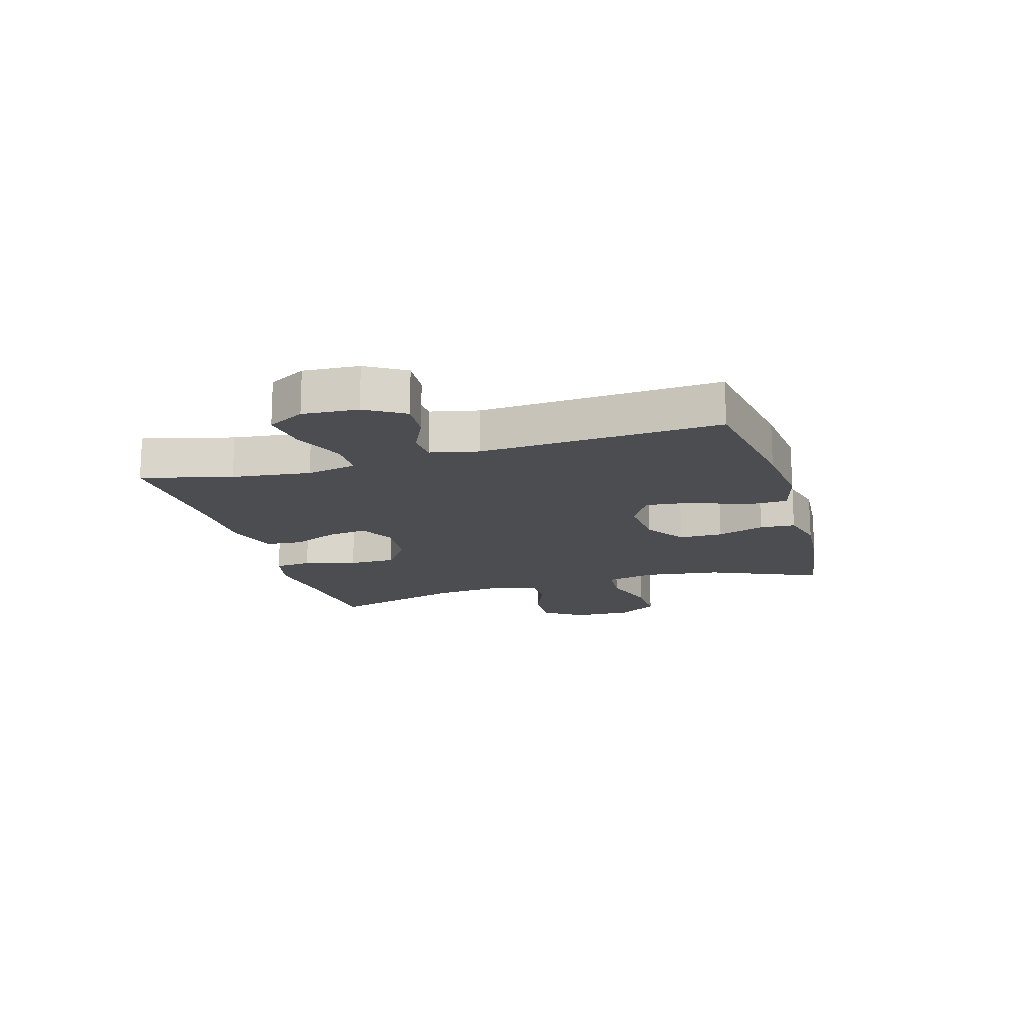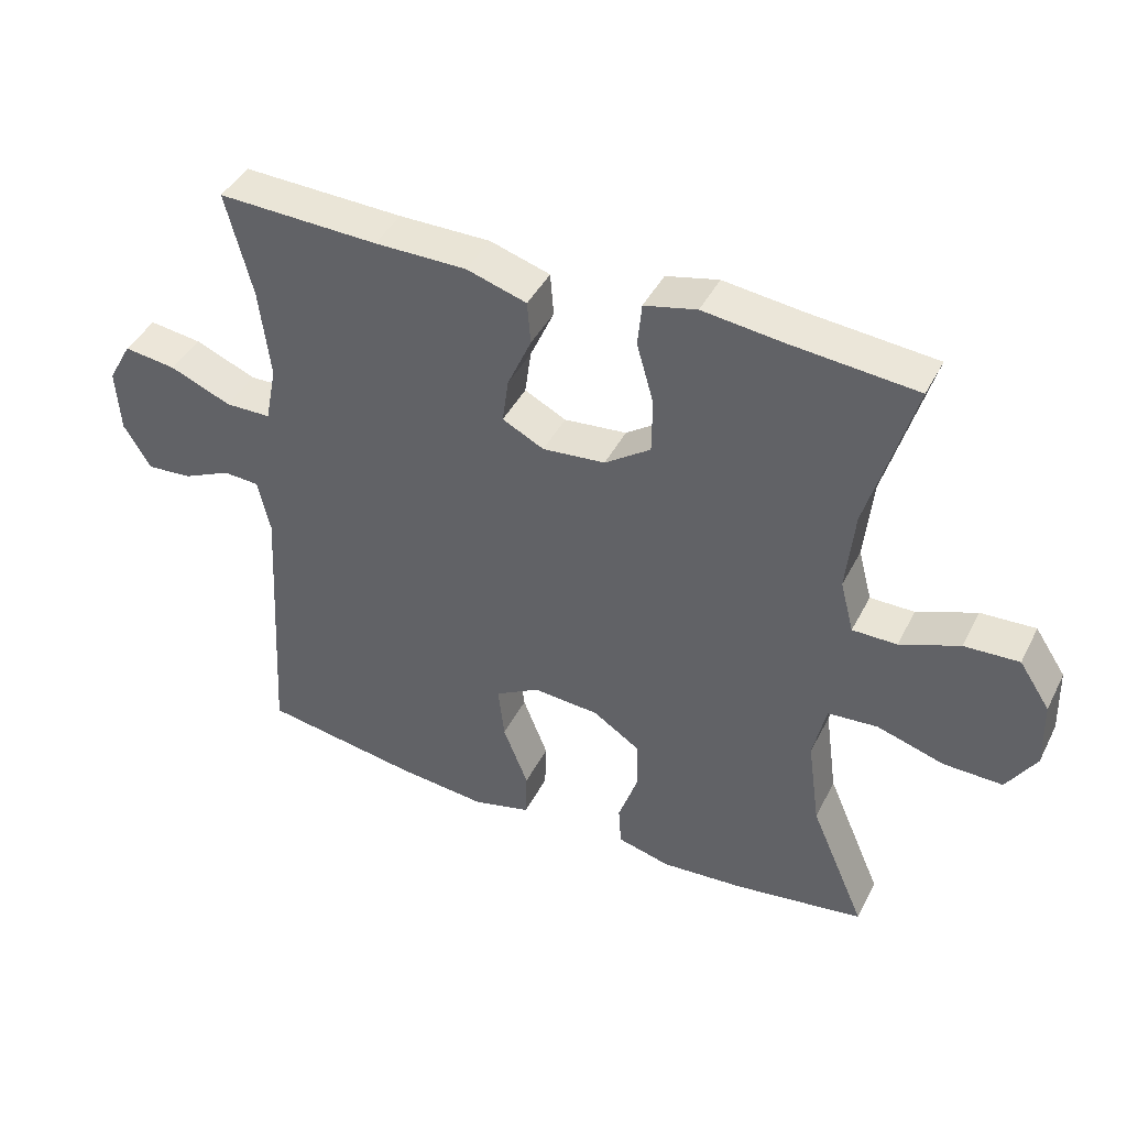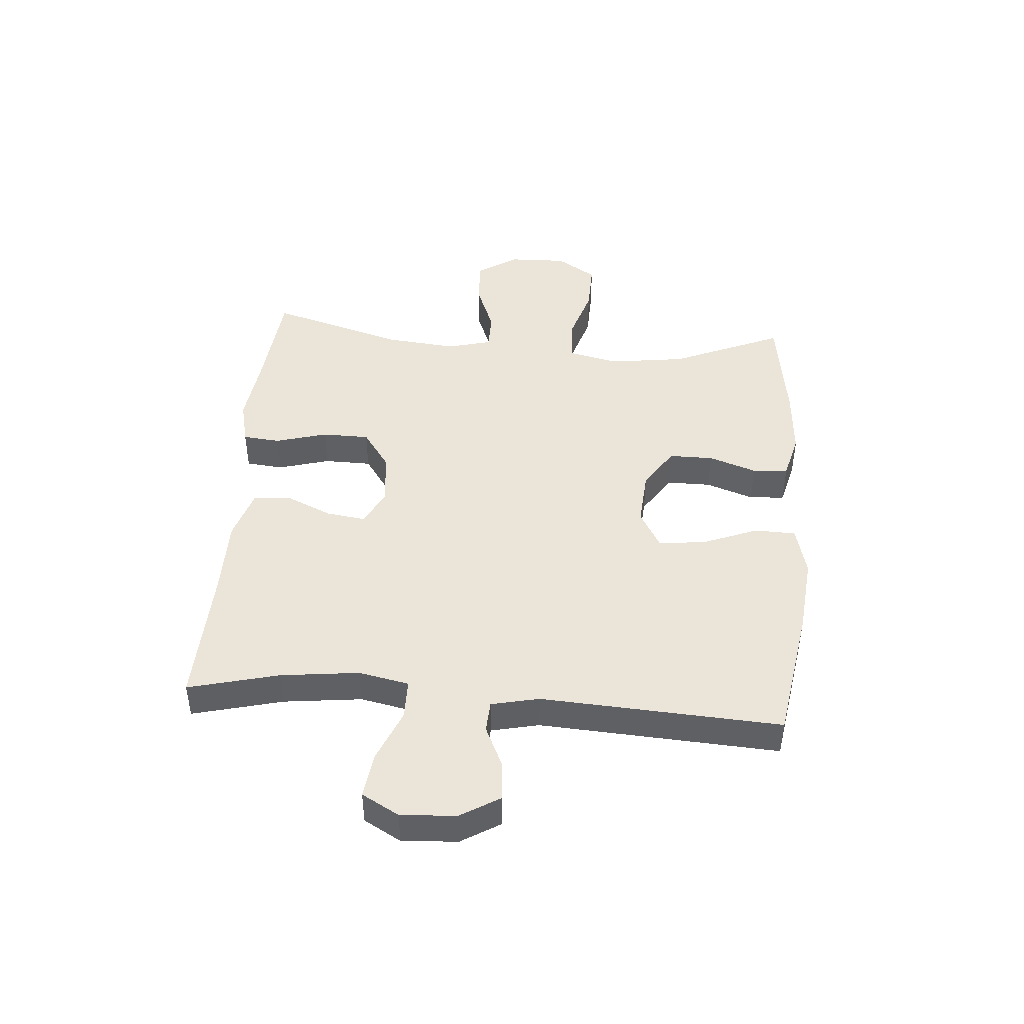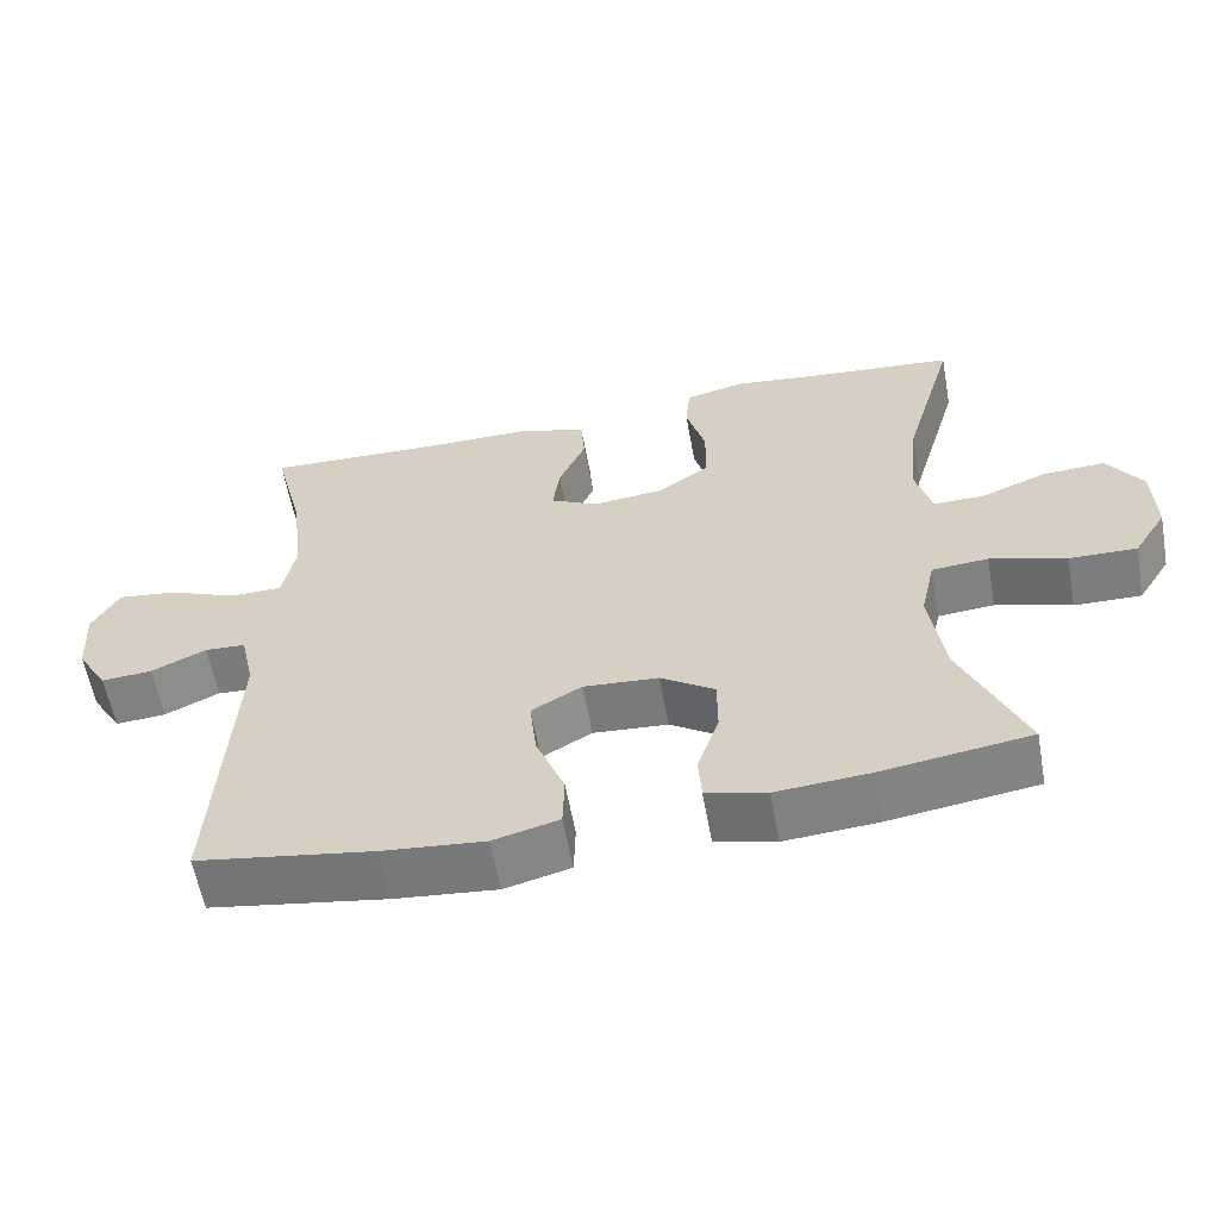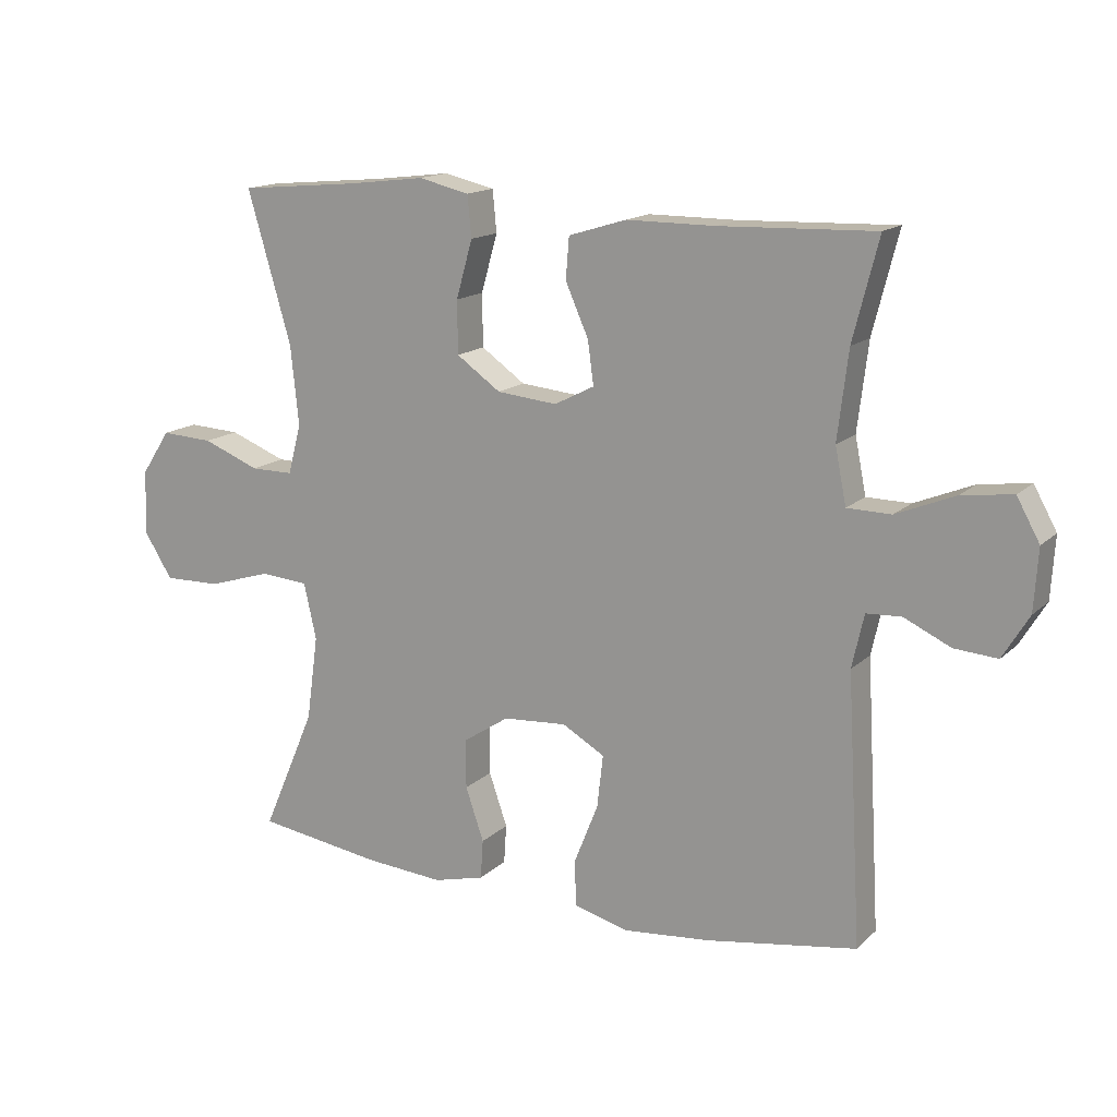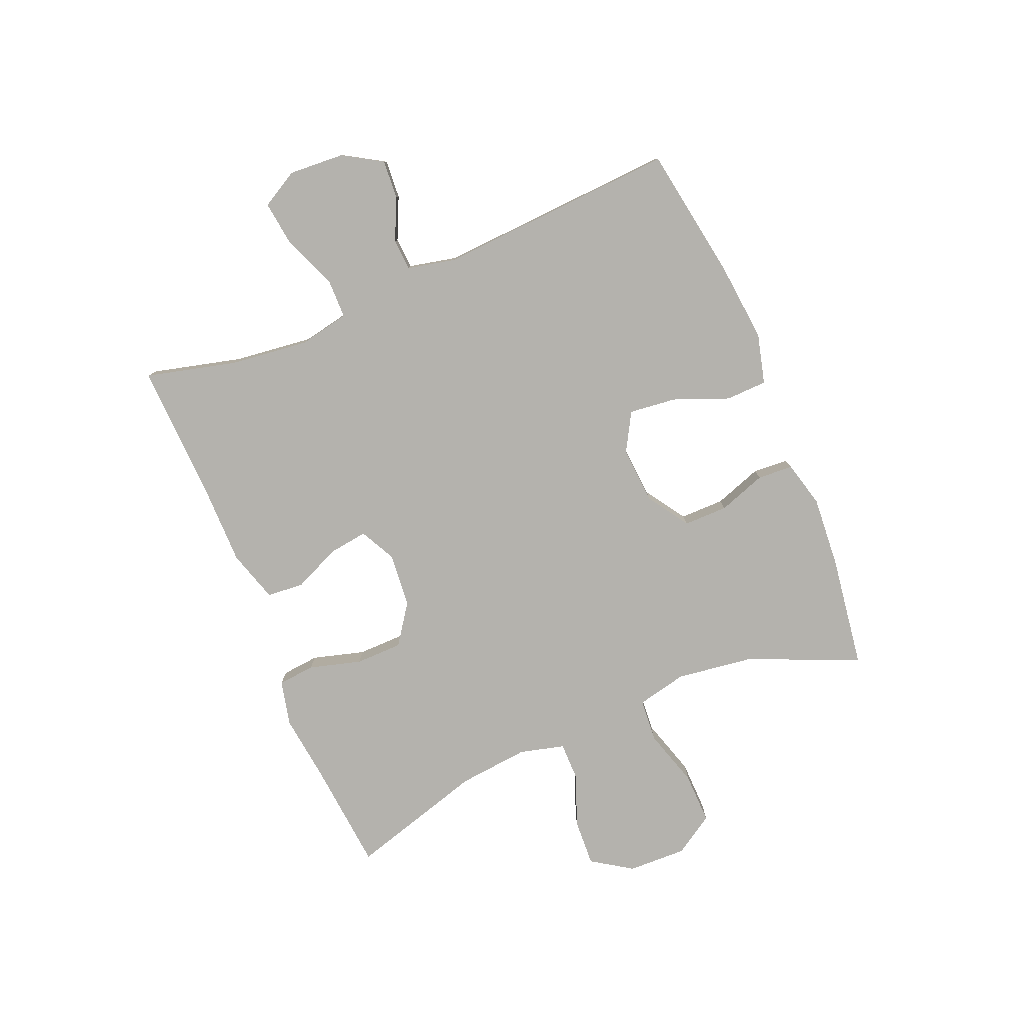
<metadata>
{"format":"obj","ext":"obj","renderer":"f3d","projection":"perspective","resolution":1024,"background":"white","views":[{"elev":-16.0,"azim":106.4,"up":"+Y"},{"elev":42.6,"azim":-154.6,"up":"+Z"},{"elev":44.9,"azim":94.6,"up":"+Y"},{"elev":-59.4,"azim":-169.7,"up":"+Z"},{"elev":15.2,"azim":29.0,"up":"+Z"},{"elev":-79.5,"azim":112.8,"up":"+Y"}]}
</metadata>
<code>
v -0.5 0.07 0.5
v -0.315 0.07 0.517
v -0.199 0.07 0.531
v -0.122 0.07 0.513
v -0.116 0.07 0.45
v -0.141 0.07 0.362
v -0.14 0.07 0.282
v -0.073 0.07 0.235
v 0.019 0.07 0.226
v 0.08 0.07 0.257
v 0.071 0.07 0.323
v 0.036 0.07 0.402
v 0.041 0.07 0.465
v 0.129 0.07 0.492
v 0.264 0.07 0.492
v 0.5 0.07 0.5
v 0.461 0.07 0.347
v 0.445 0.07 0.214
v 0.462 0.07 0.129
v 0.529 0.07 0.128
v 0.619 0.07 0.165
v 0.696 0.07 0.175
v 0.731 0.07 0.112
v 0.725 0.07 0.018
v 0.685 0.07 -0.048
v 0.619 0.07 -0.043
v 0.548 0.07 -0.01
v 0.495 0.07 -0.013
v 0.477 0.07 -0.094
v 0.5 0.07 -0.5
v 0.271 0.07 -0.537
v 0.139 0.07 -0.55
v 0.054 0.07 -0.528
v 0.052 0.07 -0.458
v 0.089 0.07 -0.365
v 0.098 0.07 -0.285
v 0.033 0.07 -0.248
v -0.064 0.07 -0.255
v -0.134 0.07 -0.301
v -0.134 0.07 -0.376
v -0.106 0.07 -0.457
v -0.11 0.07 -0.517
v -0.188 0.07 -0.537
v -0.308 0.07 -0.528
v -0.5 0.07 -0.5
v -0.419 0.07 -0.312
v -0.401 0.07 -0.182
v -0.42 0.07 -0.097
v -0.493 0.07 -0.091
v -0.591 0.07 -0.121
v -0.678 0.07 -0.123
v -0.721 0.07 -0.055
v -0.718 0.07 0.044
v -0.673 0.07 0.112
v -0.593 0.07 0.108
v -0.506 0.07 0.074
v -0.441 0.07 0.074
v -0.421 0.07 0.15
v -0.433 0.07 0.27
v -0.5 0 0.5
v -0.315 0 0.517
v -0.199 0 0.531
v -0.122 0 0.513
v -0.116 0 0.45
v -0.141 0 0.362
v -0.14 0 0.282
v -0.073 0 0.235
v 0.019 0 0.226
v 0.08 0 0.257
v 0.071 0 0.323
v 0.036 0 0.402
v 0.041 0 0.465
v 0.129 0 0.492
v 0.264 0 0.492
v 0.5 0 0.5
v 0.461 0 0.347
v 0.445 0 0.214
v 0.462 0 0.129
v 0.529 0 0.128
v 0.619 0 0.165
v 0.696 0 0.175
v 0.731 0 0.112
v 0.725 0 0.018
v 0.685 0 -0.048
v 0.619 0 -0.043
v 0.548 0 -0.01
v 0.495 0 -0.013
v 0.477 0 -0.094
v 0.5 0 -0.5
v 0.271 0 -0.537
v 0.139 0 -0.55
v 0.054 0 -0.528
v 0.052 0 -0.458
v 0.089 0 -0.365
v 0.098 0 -0.285
v 0.033 0 -0.248
v -0.064 0 -0.255
v -0.134 0 -0.301
v -0.134 0 -0.376
v -0.106 0 -0.457
v -0.11 0 -0.517
v -0.188 0 -0.537
v -0.308 0 -0.528
v -0.5 0 -0.5
v -0.419 0 -0.312
v -0.401 0 -0.182
v -0.42 0 -0.097
v -0.493 0 -0.091
v -0.591 0 -0.121
v -0.678 0 -0.123
v -0.721 0 -0.055
v -0.718 0 0.044
v -0.673 0 0.112
v -0.593 0 0.108
v -0.506 0 0.074
v -0.441 0 0.074
v -0.421 0 0.15
v -0.433 0 0.27
f 53 54 55 56
f 53 56 57
f 52 53 57
f 49 50 51 52
f 48 49 52 57
f 47 48 57 58
f 43 44 45 46
f 43 46 47
f 40 41 42 43
f 39 40 43 47
f 38 39 47 58
f 32 33 34 35
f 32 35 36
f 29 30 31 32
f 28 29 32 36
f 24 25 26 27
f 24 27 28
f 23 24 28
f 20 21 22 23
f 19 20 23 28
f 15 16 17
f 15 17 18
f 14 15 18 19
f 11 12 13 14
f 10 11 14 19
f 3 4 5 6
f 2 3 6 7
f 59 1 2 7
f 37 38 58 59
f 37 59 7 8
f 36 37 8 9
f 19 28 36
f 9 10 19 36
f 115 114 113 112
f 116 115 112
f 116 112 111
f 111 110 109 108
f 116 111 108 107
f 117 116 107 106
f 105 104 103 102
f 106 105 102
f 102 101 100 99
f 106 102 99 98
f 117 106 98 97
f 94 93 92 91
f 95 94 91
f 91 90 89 88
f 95 91 88 87
f 86 85 84 83
f 87 86 83
f 87 83 82
f 82 81 80 79
f 87 82 79 78
f 76 75 74
f 77 76 74
f 78 77 74 73
f 73 72 71 70
f 78 73 70 69
f 65 64 63 62
f 66 65 62 61
f 66 61 60 118
f 118 117 97 96
f 67 66 118 96
f 68 67 96 95
f 95 87 78
f 95 78 69 68
f 1 60 61 2
f 2 61 62 3
f 3 62 63 4
f 4 63 64 5
f 5 64 65 6
f 6 65 66 7
f 7 66 67 8
f 8 67 68 9
f 9 68 69 10
f 10 69 70 11
f 11 70 71 12
f 12 71 72 13
f 13 72 73 14
f 14 73 74 15
f 15 74 75 16
f 16 75 76 17
f 17 76 77 18
f 18 77 78 19
f 19 78 79 20
f 20 79 80 21
f 21 80 81 22
f 22 81 82 23
f 23 82 83 24
f 24 83 84 25
f 25 84 85 26
f 26 85 86 27
f 27 86 87 28
f 28 87 88 29
f 29 88 89 30
f 30 89 90 31
f 31 90 91 32
f 32 91 92 33
f 33 92 93 34
f 34 93 94 35
f 35 94 95 36
f 36 95 96 37
f 37 96 97 38
f 38 97 98 39
f 39 98 99 40
f 40 99 100 41
f 41 100 101 42
f 42 101 102 43
f 43 102 103 44
f 44 103 104 45
f 45 104 105 46
f 46 105 106 47
f 47 106 107 48
f 48 107 108 49
f 49 108 109 50
f 50 109 110 51
f 51 110 111 52
f 52 111 112 53
f 53 112 113 54
f 54 113 114 55
f 55 114 115 56
f 56 115 116 57
f 57 116 117 58
f 58 117 118 59
f 59 118 60 1

</code>
